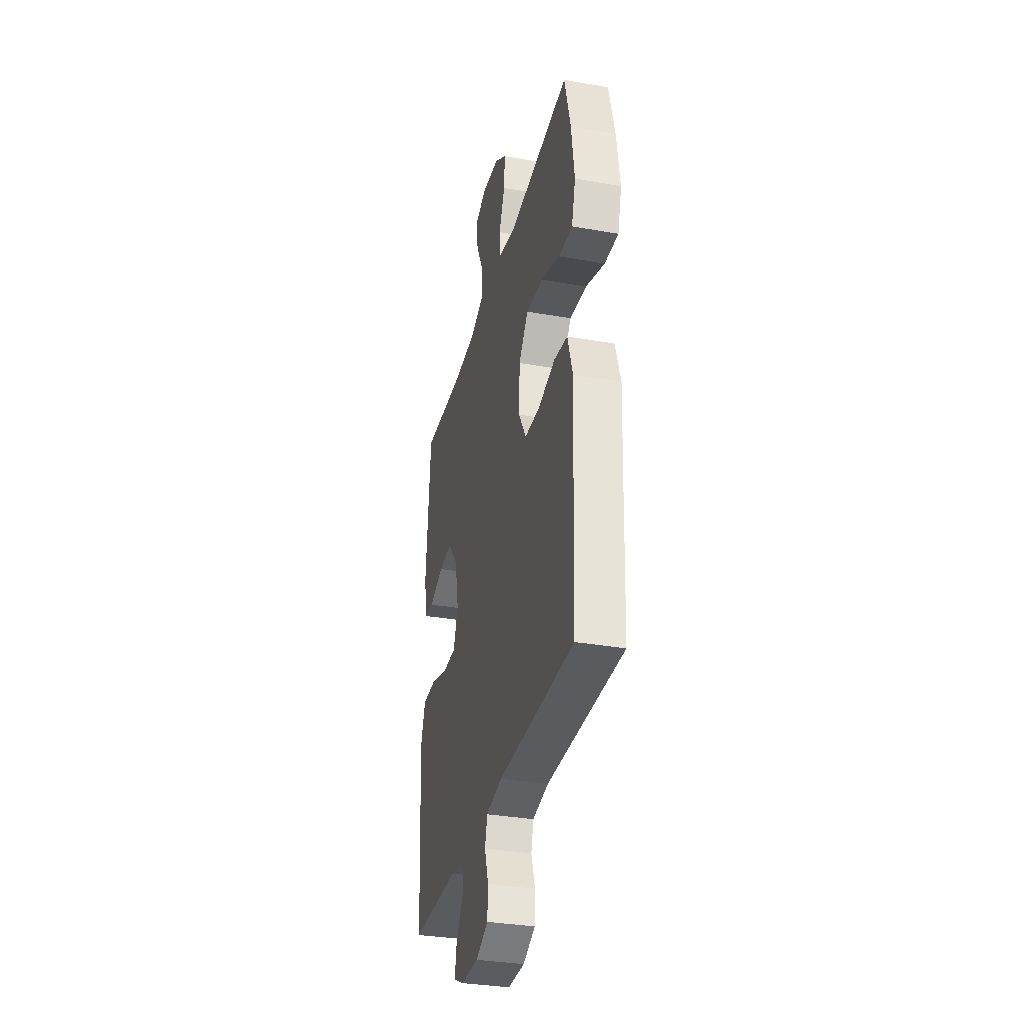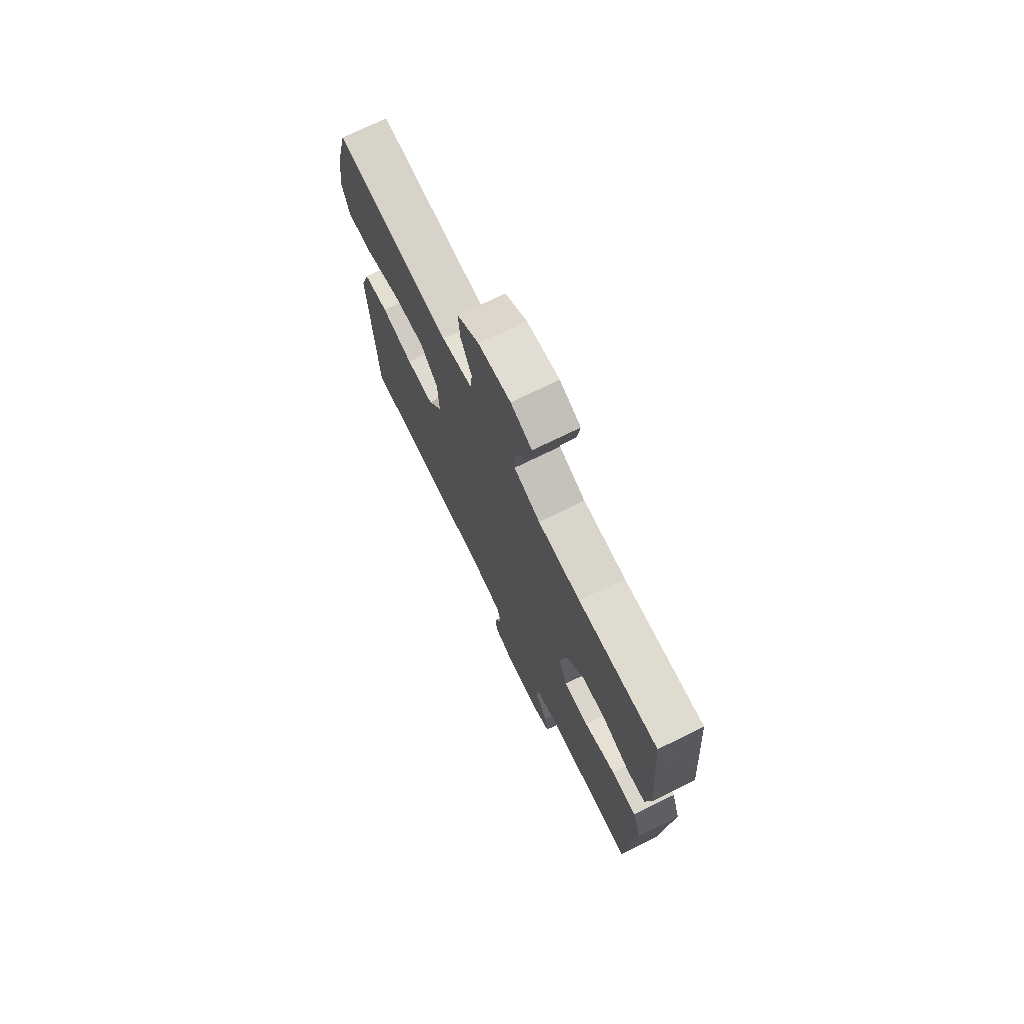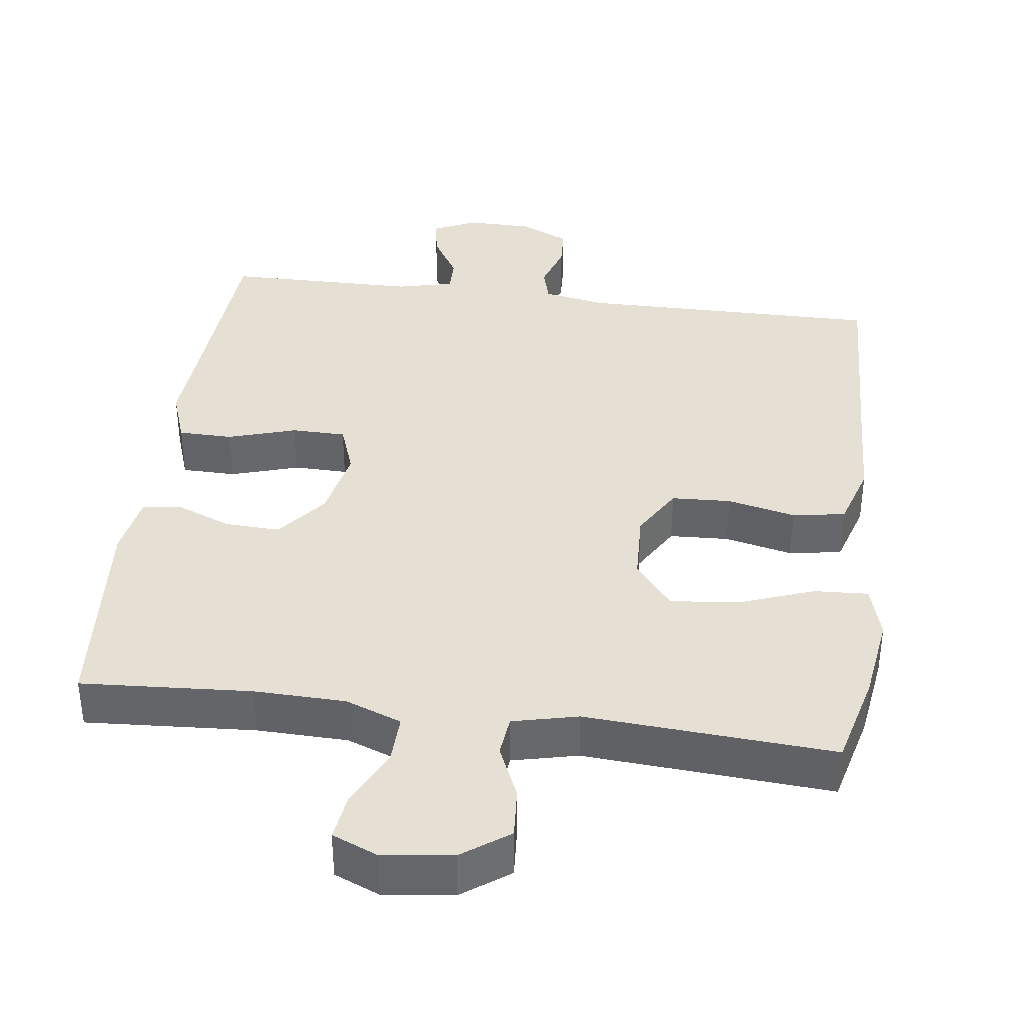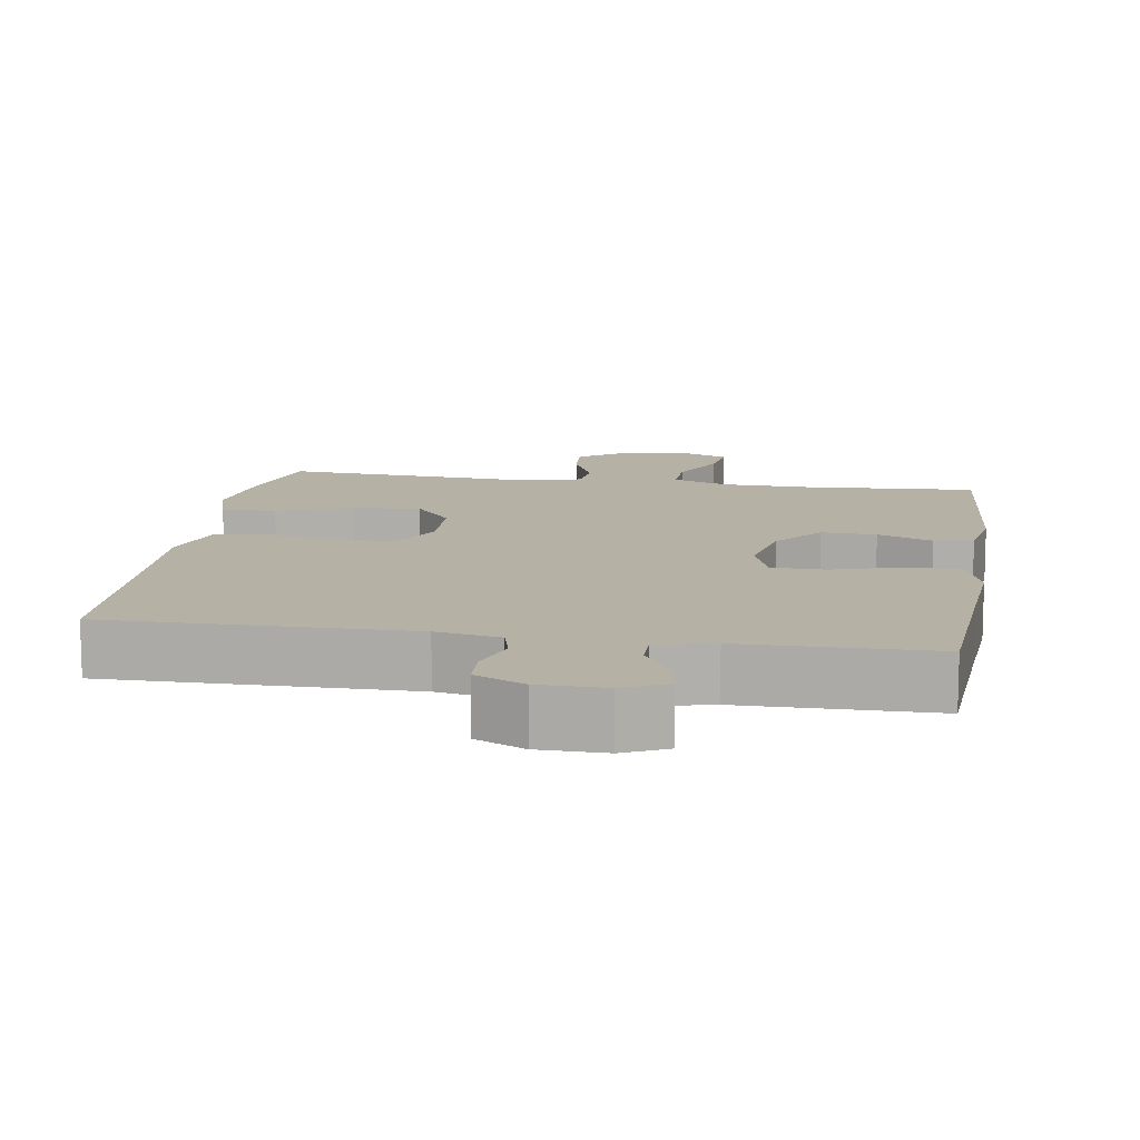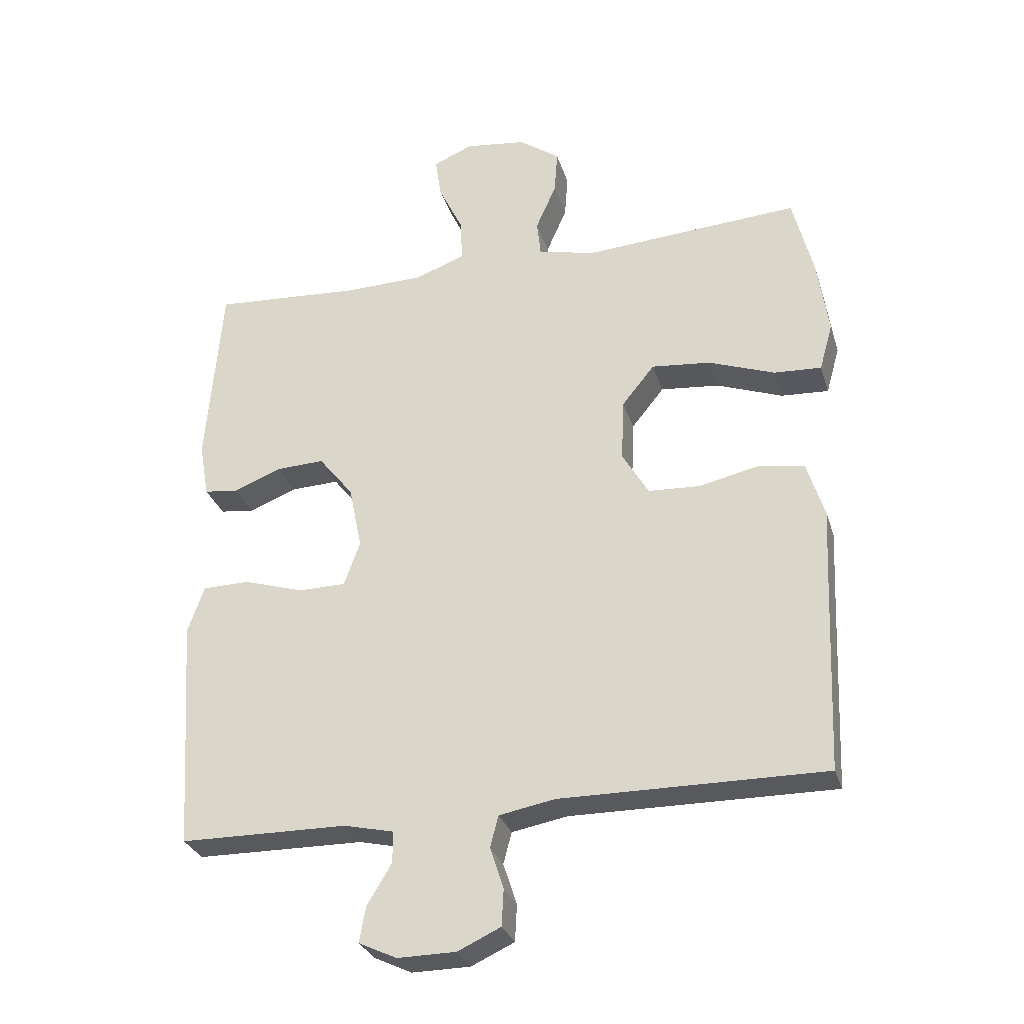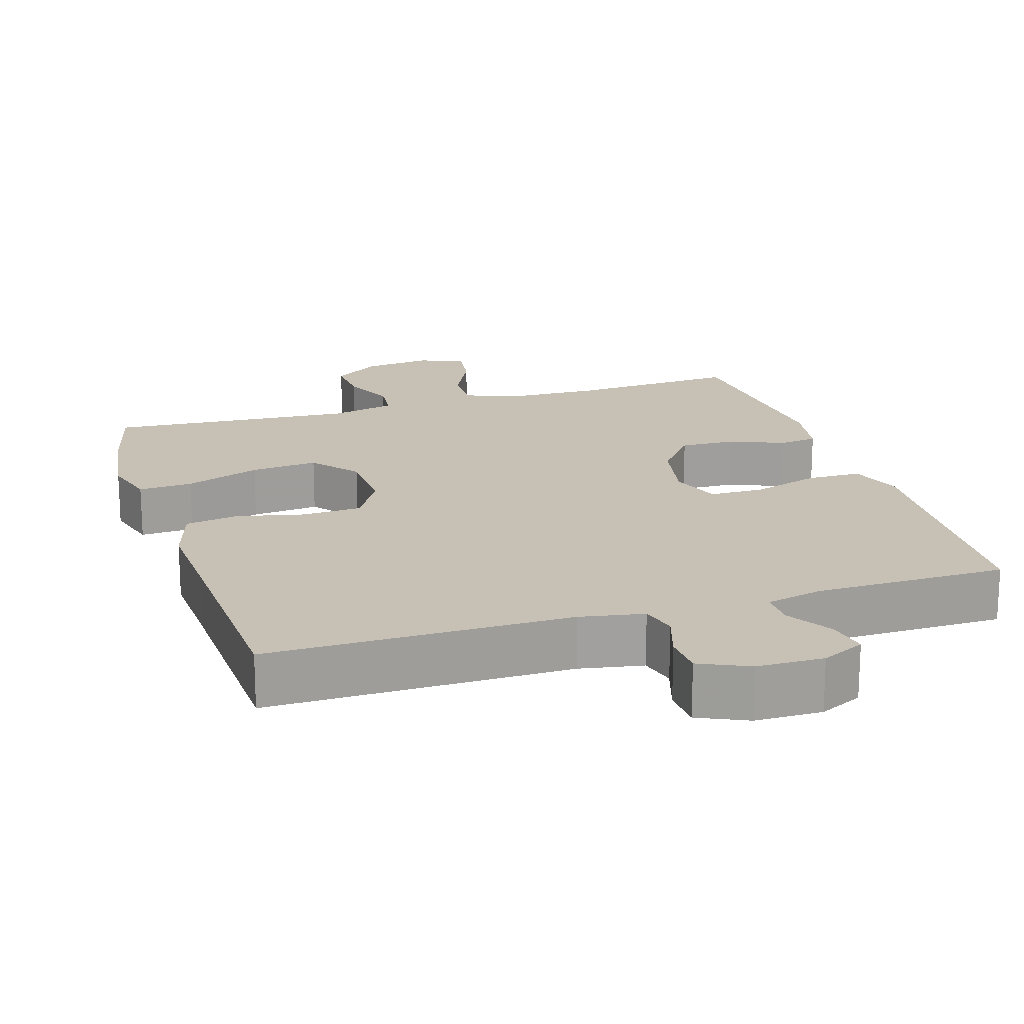
<metadata>
{"format":"obj","ext":"obj","renderer":"f3d","projection":"perspective","resolution":1024,"background":"white","views":[{"elev":-33.4,"azim":76.4,"up":"+Z"},{"elev":73.2,"azim":-116.1,"up":"+Z"},{"elev":38.1,"azim":7.5,"up":"+Y"},{"elev":12.0,"azim":-171.0,"up":"+Y"},{"elev":-29.7,"azim":16.0,"up":"+Z"},{"elev":18.6,"azim":162.6,"up":"+Y"}]}
</metadata>
<code>
v -0.5 0.07 0.5
v -0.268 0.07 0.485
v -0.144 0.07 0.488
v -0.067 0.07 0.517
v -0.069 0.07 0.583
v -0.108 0.07 0.664
v -0.117 0.07 0.728
v -0.055 0.07 0.754
v 0.04 0.07 0.742
v 0.104 0.07 0.696
v 0.099 0.07 0.627
v 0.067 0.07 0.554
v 0.073 0.07 0.498
v 0.162 0.07 0.477
v 0.5 0.07 0.5
v 0.532 0.07 0.373
v 0.549 0.07 0.254
v 0.528 0.07 0.18
v 0.454 0.07 0.184
v 0.351 0.07 0.222
v 0.259 0.07 0.231
v 0.208 0.07 0.168
v 0.204 0.07 0.071
v 0.245 0.07 0.001
v 0.326 0.07 -0.003
v 0.419 0.07 0.018
v 0.491 0.07 0.006
v 0.518 0.07 -0.082
v 0.512 0.07 -0.211
v 0.5 0.07 -0.5
v 0.089 0.07 -0.497
v 0.002 0.07 -0.513
v -0.011 0.07 -0.562
v 0.01 0.07 -0.627
v 0.007 0.07 -0.684
v -0.06 0.07 -0.715
v -0.151 0.07 -0.716
v -0.21 0.07 -0.688
v -0.2 0.07 -0.633
v -0.162 0.07 -0.57
v -0.161 0.07 -0.521
v -0.239 0.07 -0.503
v -0.5 0.07 -0.5
v -0.516 0.07 -0.251
v -0.524 0.07 -0.137
v -0.498 0.07 -0.063
v -0.424 0.07 -0.062
v -0.331 0.07 -0.091
v -0.257 0.07 -0.09
v -0.232 0.07 -0.02
v -0.252 0.07 0.079
v -0.306 0.07 0.147
v -0.381 0.07 0.144
v -0.456 0.07 0.114
v -0.509 0.07 0.121
v -0.524 0.07 0.207
v -0.5 0 0.5
v -0.268 0 0.485
v -0.144 0 0.488
v -0.067 0 0.517
v -0.069 0 0.583
v -0.108 0 0.664
v -0.117 0 0.728
v -0.055 0 0.754
v 0.04 0 0.742
v 0.104 0 0.696
v 0.099 0 0.627
v 0.067 0 0.554
v 0.073 0 0.498
v 0.162 0 0.477
v 0.5 0 0.5
v 0.532 0 0.373
v 0.549 0 0.254
v 0.528 0 0.18
v 0.454 0 0.184
v 0.351 0 0.222
v 0.259 0 0.231
v 0.208 0 0.168
v 0.204 0 0.071
v 0.245 0 0.001
v 0.326 0 -0.003
v 0.419 0 0.018
v 0.491 0 0.006
v 0.518 0 -0.082
v 0.512 0 -0.211
v 0.5 0 -0.5
v 0.089 0 -0.497
v 0.002 0 -0.513
v -0.011 0 -0.562
v 0.01 0 -0.627
v 0.007 0 -0.684
v -0.06 0 -0.715
v -0.151 0 -0.716
v -0.21 0 -0.688
v -0.2 0 -0.633
v -0.162 0 -0.57
v -0.161 0 -0.521
v -0.239 0 -0.503
v -0.5 0 -0.5
v -0.516 0 -0.251
v -0.524 0 -0.137
v -0.498 0 -0.063
v -0.424 0 -0.062
v -0.331 0 -0.091
v -0.257 0 -0.09
v -0.232 0 -0.02
v -0.252 0 0.079
v -0.306 0 0.147
v -0.381 0 0.144
v -0.456 0 0.114
v -0.509 0 0.121
v -0.524 0 0.207
f 53 54 55 56
f 52 53 56 1
f 51 52 1 2
f 50 51 2 3
f 45 46 47 48
f 44 45 48 49
f 42 43 44 49
f 41 42 49 50
f 37 38 39 40
f 37 40 41
f 36 37 41
f 33 34 35 36
f 32 33 36 41
f 31 32 41 50
f 29 30 31 50
f 25 26 27 28
f 24 25 28 29
f 17 18 19 20
f 17 20 21
f 14 15 16 17
f 13 14 17 21
f 9 10 11 12
f 9 12 13
f 8 9 13
f 5 6 7 8
f 4 5 8 13
f 24 29 50
f 23 24 50 3
f 22 23 3 4
f 4 13 21 22
f 112 111 110 109
f 57 112 109 108
f 58 57 108 107
f 59 58 107 106
f 104 103 102 101
f 105 104 101 100
f 105 100 99 98
f 106 105 98 97
f 96 95 94 93
f 97 96 93
f 97 93 92
f 92 91 90 89
f 97 92 89 88
f 106 97 88 87
f 106 87 86 85
f 84 83 82 81
f 85 84 81 80
f 76 75 74 73
f 77 76 73
f 73 72 71 70
f 77 73 70 69
f 68 67 66 65
f 69 68 65
f 69 65 64
f 64 63 62 61
f 69 64 61 60
f 106 85 80
f 59 106 80 79
f 60 59 79 78
f 78 77 69 60
f 1 57 58 2
f 2 58 59 3
f 3 59 60 4
f 4 60 61 5
f 5 61 62 6
f 6 62 63 7
f 7 63 64 8
f 8 64 65 9
f 9 65 66 10
f 10 66 67 11
f 11 67 68 12
f 12 68 69 13
f 13 69 70 14
f 14 70 71 15
f 15 71 72 16
f 16 72 73 17
f 17 73 74 18
f 18 74 75 19
f 19 75 76 20
f 20 76 77 21
f 21 77 78 22
f 22 78 79 23
f 23 79 80 24
f 24 80 81 25
f 25 81 82 26
f 26 82 83 27
f 27 83 84 28
f 28 84 85 29
f 29 85 86 30
f 30 86 87 31
f 31 87 88 32
f 32 88 89 33
f 33 89 90 34
f 34 90 91 35
f 35 91 92 36
f 36 92 93 37
f 37 93 94 38
f 38 94 95 39
f 39 95 96 40
f 40 96 97 41
f 41 97 98 42
f 42 98 99 43
f 43 99 100 44
f 44 100 101 45
f 45 101 102 46
f 46 102 103 47
f 47 103 104 48
f 48 104 105 49
f 49 105 106 50
f 50 106 107 51
f 51 107 108 52
f 52 108 109 53
f 53 109 110 54
f 54 110 111 55
f 55 111 112 56
f 56 112 57 1

</code>
